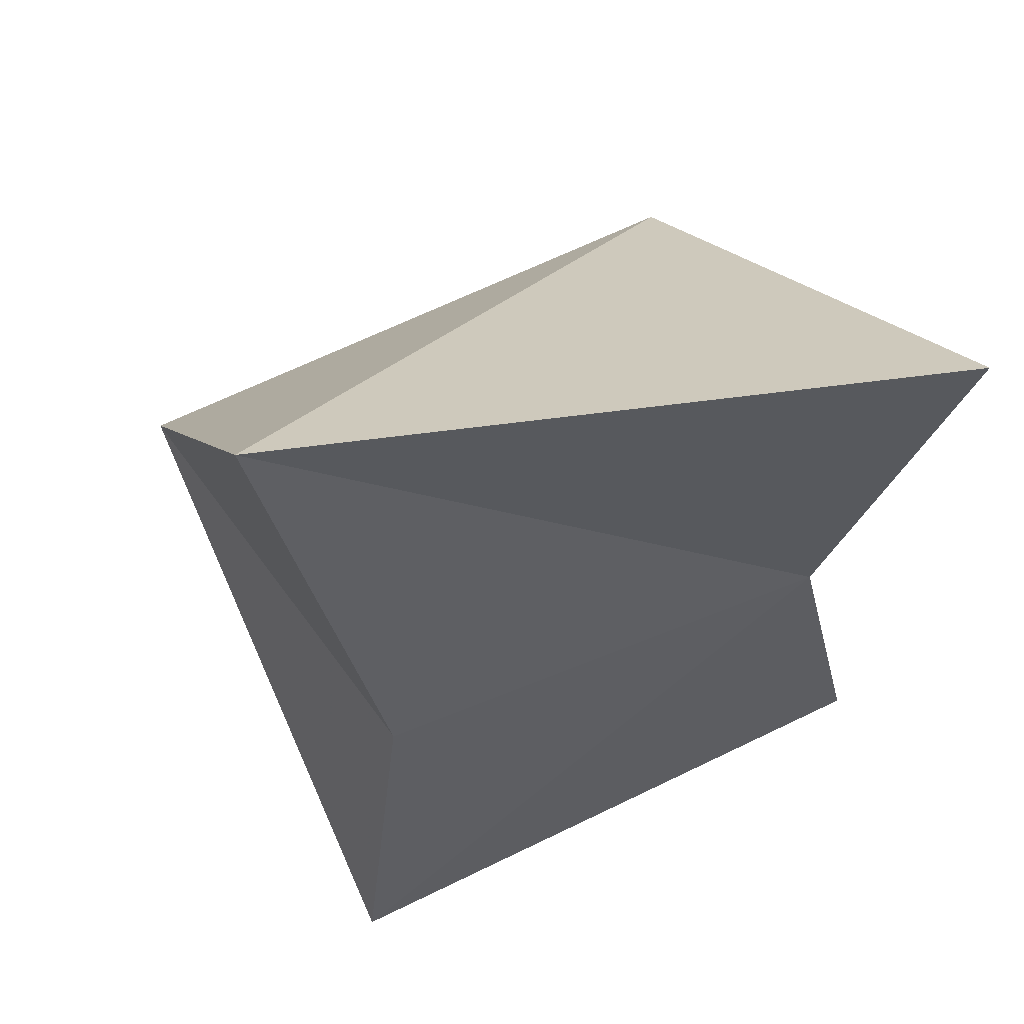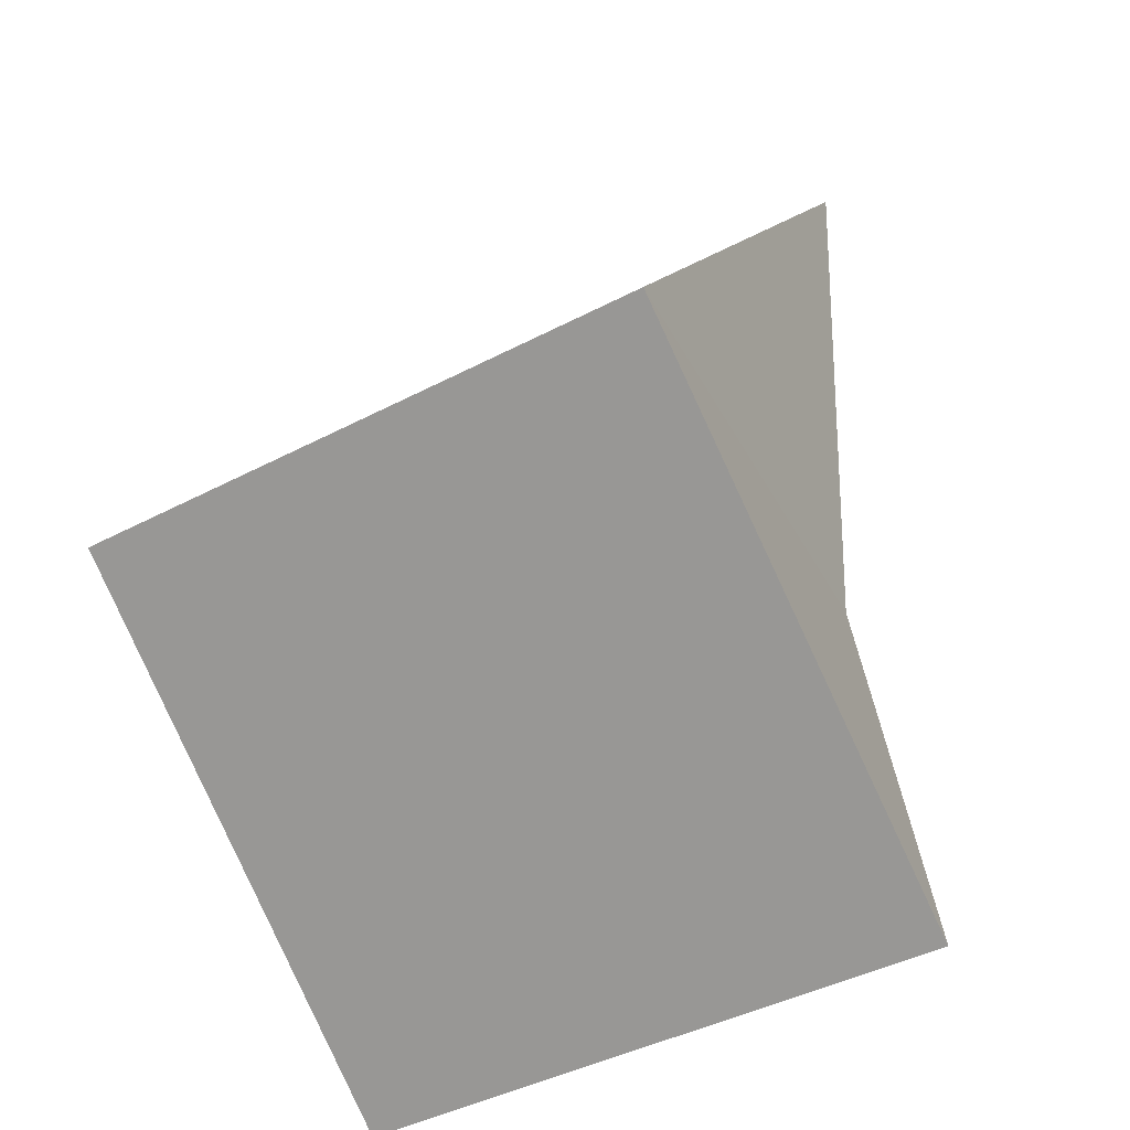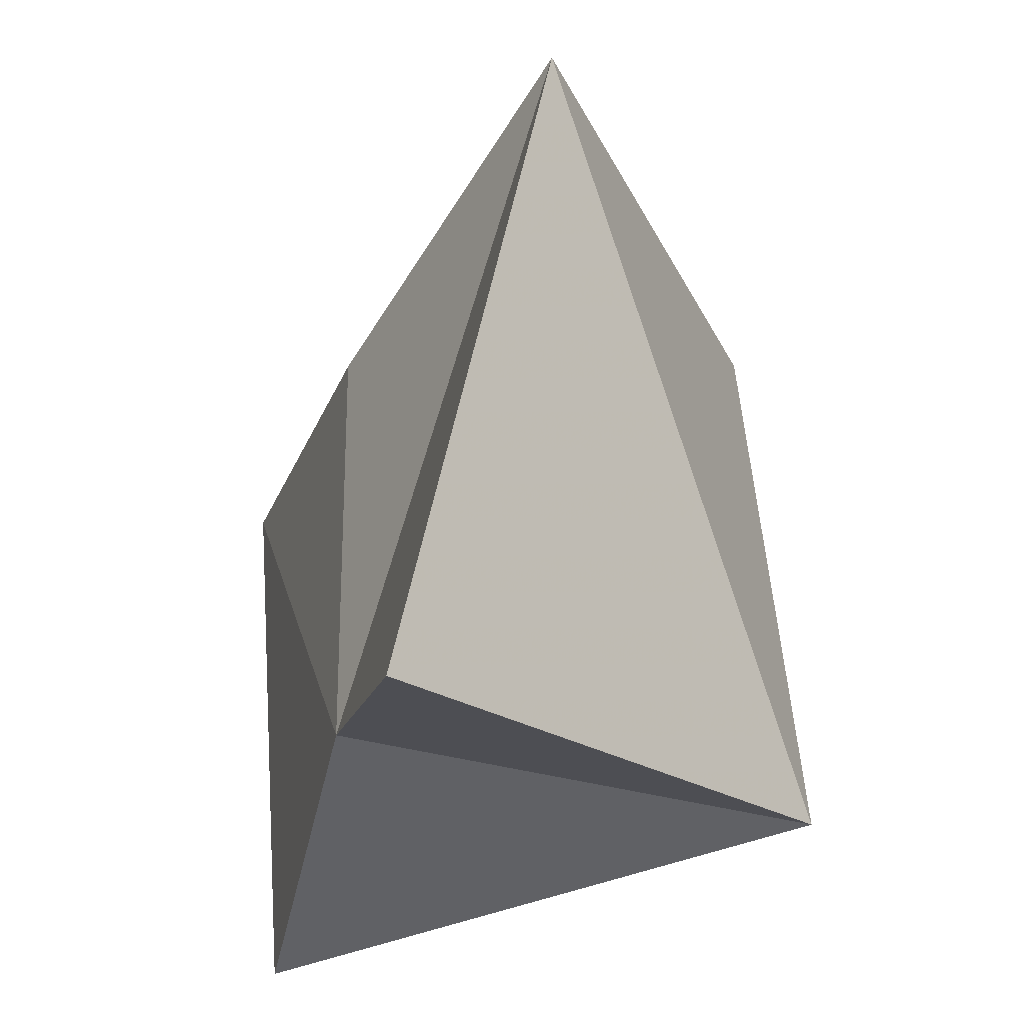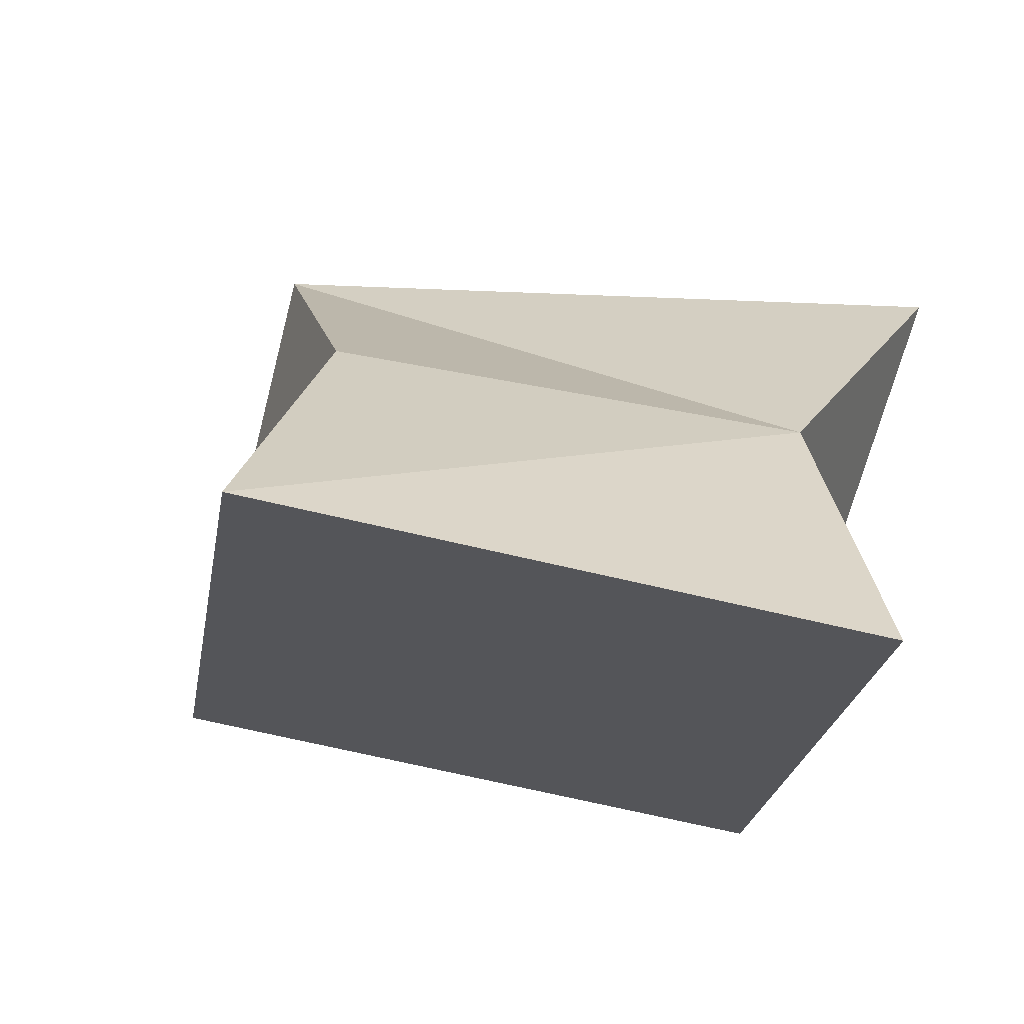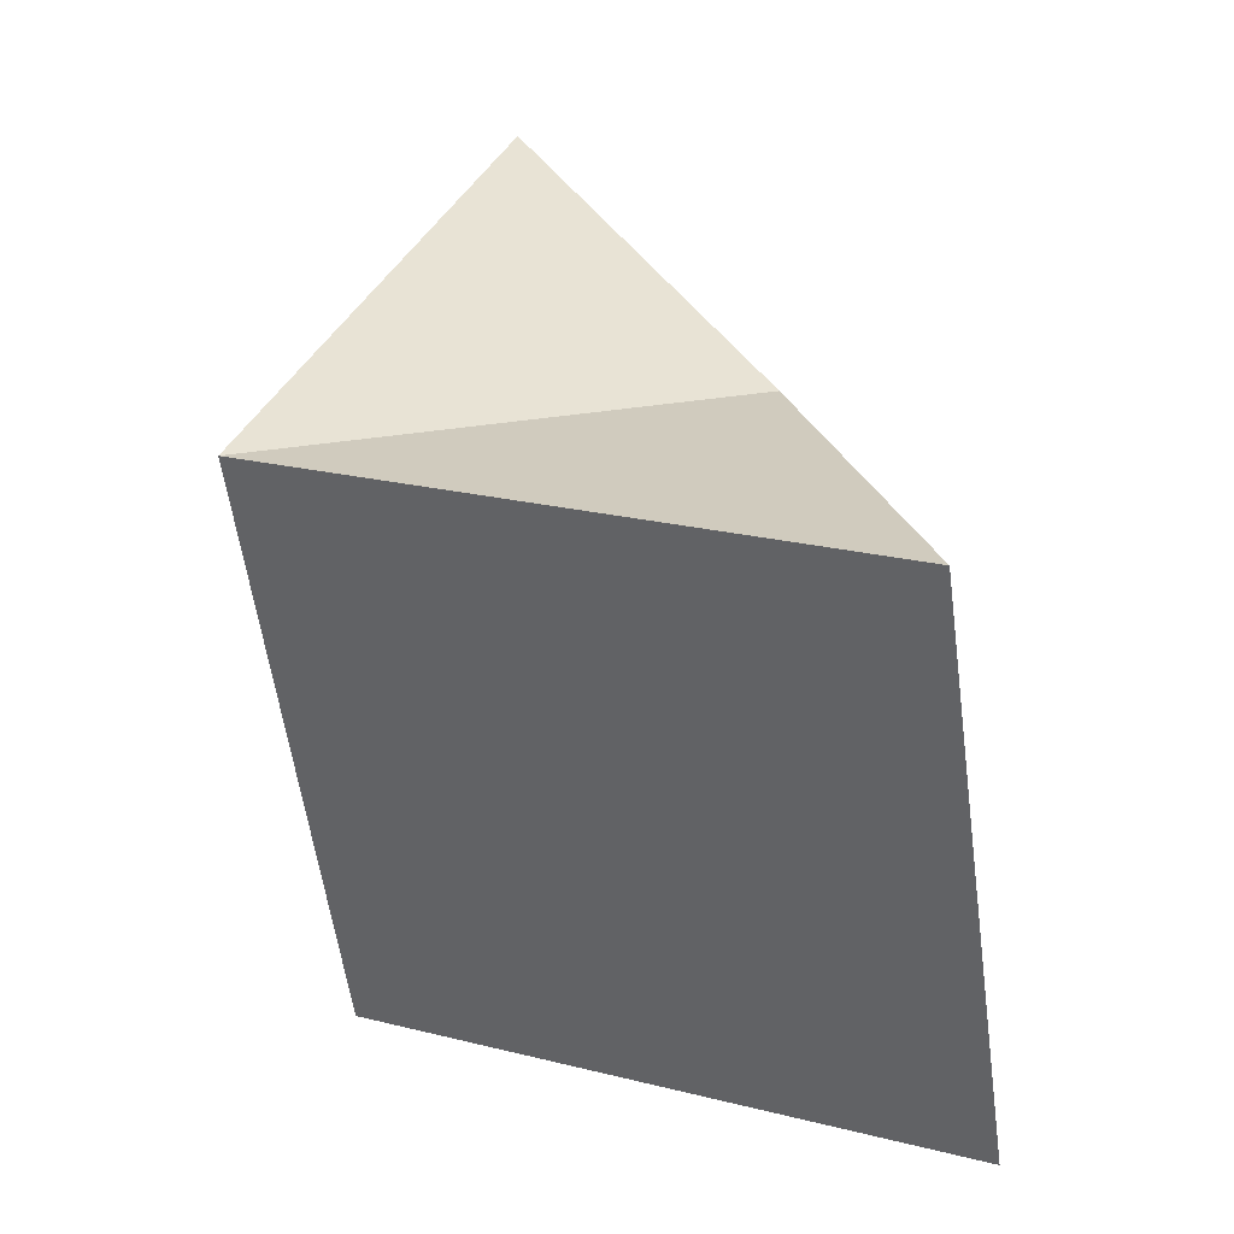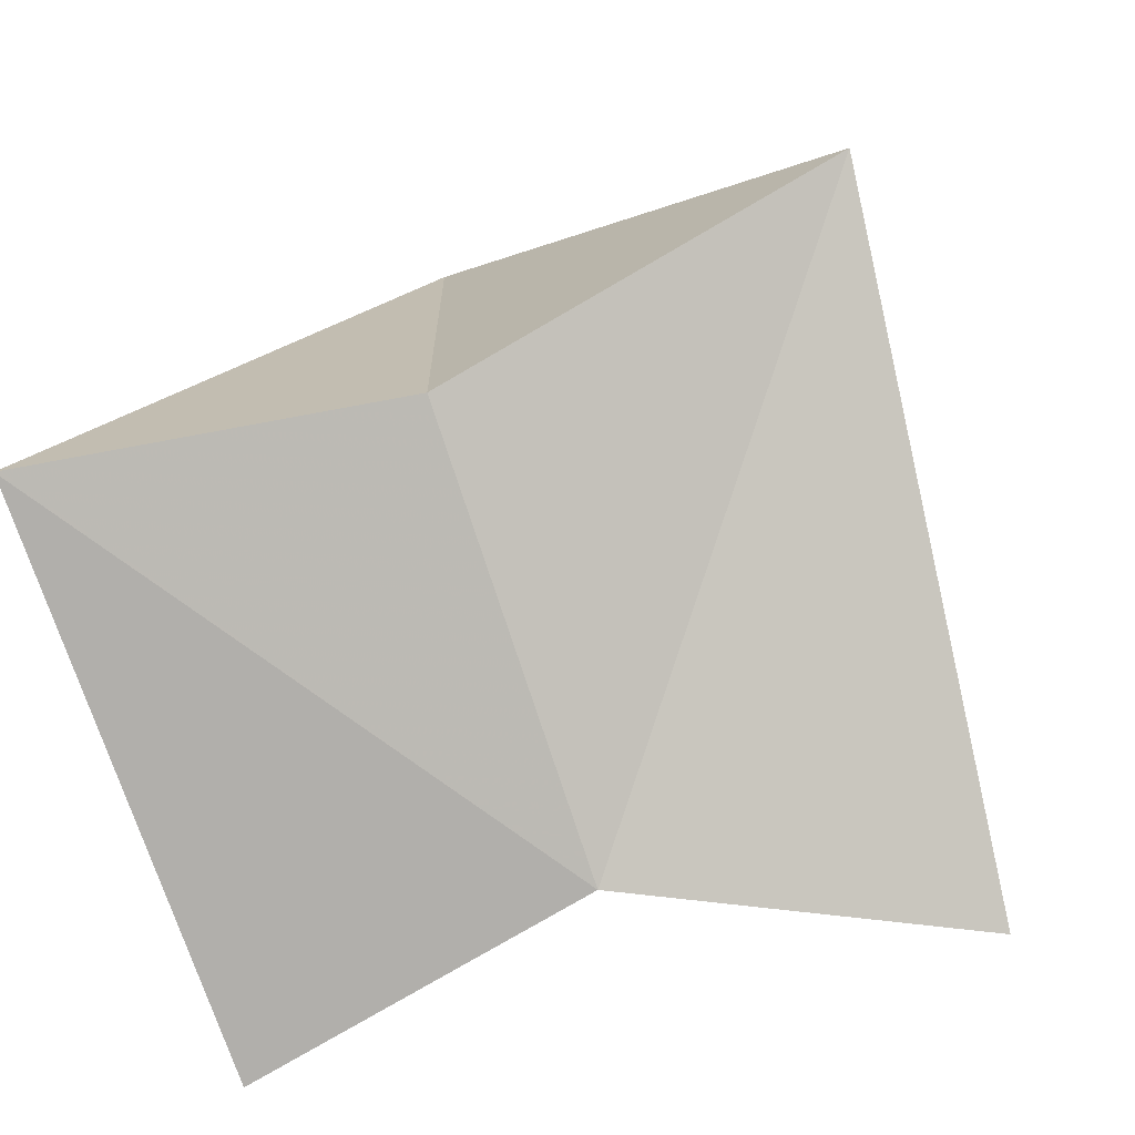
<metadata>
{"format":"obj","ext":"obj","renderer":"f3d","projection":"perspective","resolution":1024,"background":"white","views":[{"elev":74.9,"azim":120.6,"up":"+Y"},{"elev":39.7,"azim":13.5,"up":"+Z"},{"elev":48.0,"azim":-127.8,"up":"+Y"},{"elev":-47.4,"azim":134.7,"up":"+Y"},{"elev":-48.9,"azim":64.2,"up":"+Y"},{"elev":-44.6,"azim":120.7,"up":"+Z"}]}
</metadata>
<code>
o Cube
v 1.106 0.07538 0.42
v 1.829 -1.676 0.2107
v 0.6411 1.947 1.412
v 0.2341 -0.4631 2.435
v -0.7195 -0.1516 -0.9598
v -0.6411 -1.947 -1.412
v -1.597 1.393 -1.229
v -2.236 -0.7345 0.8118
f 5 3 1
f 3 8 4
f 8 5 6
f 2 8 6
f 1 4 2
f 5 2 6
f 5 7 3
f 3 7 8
f 8 7 5
f 2 4 8
f 1 3 4
f 5 1 2

</code>
